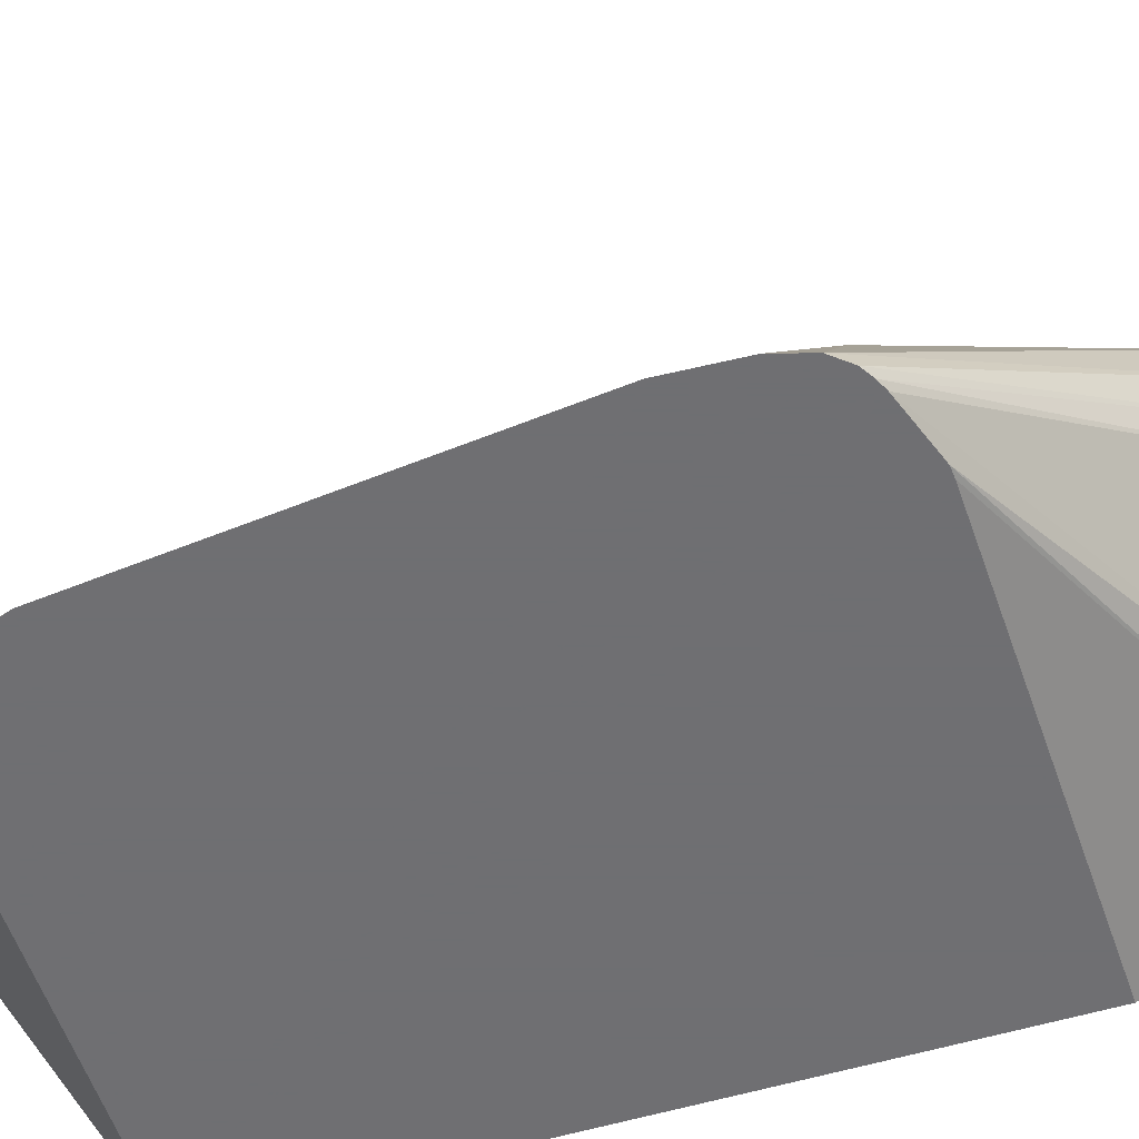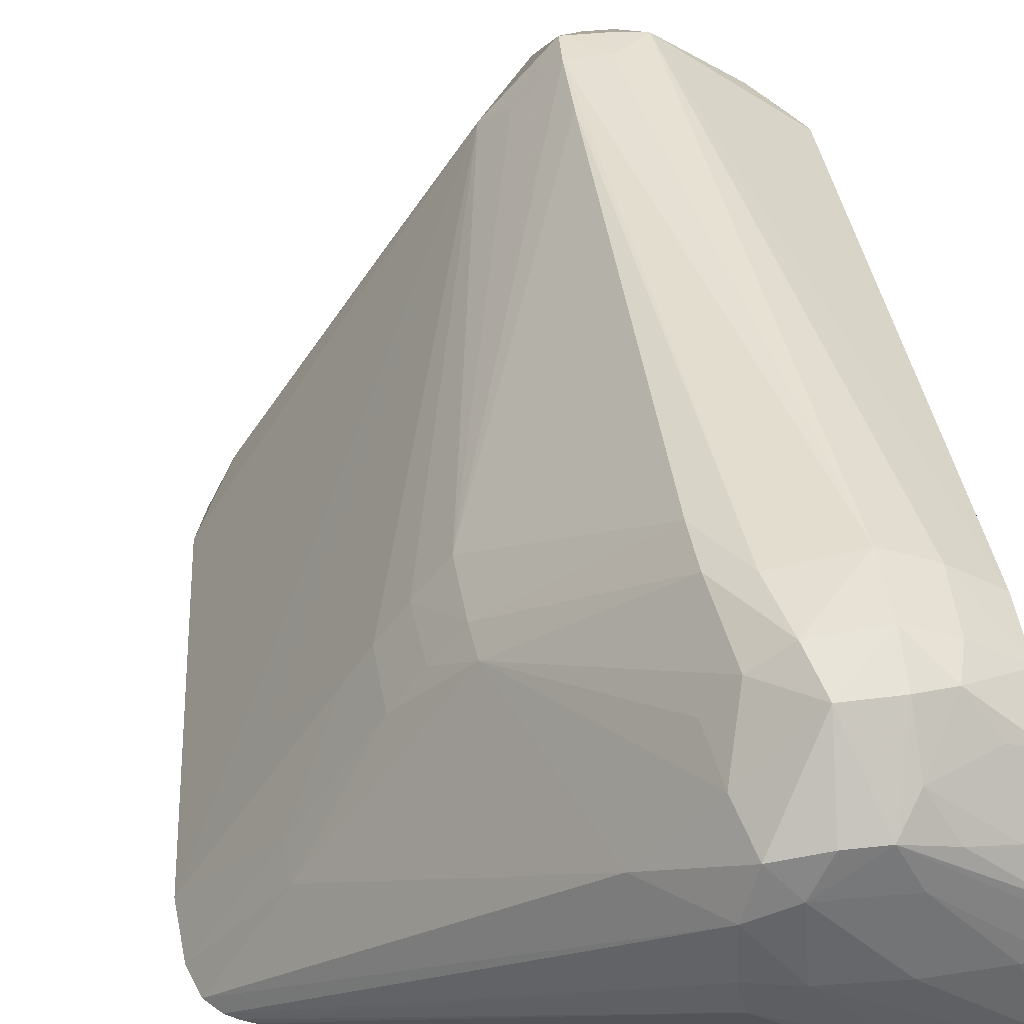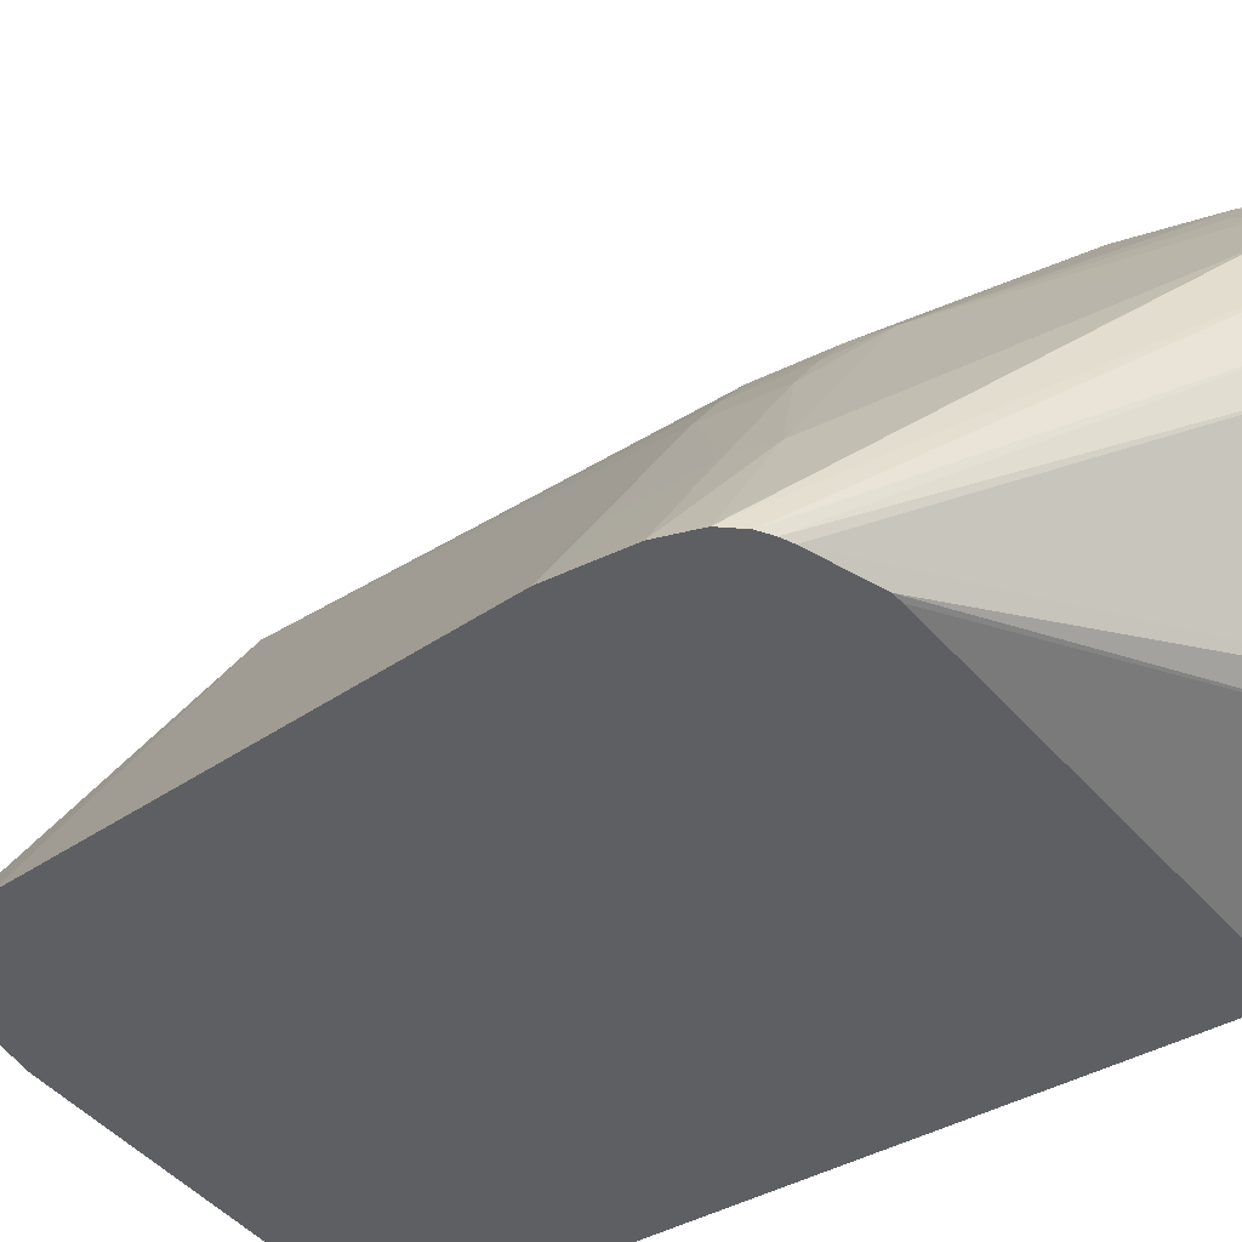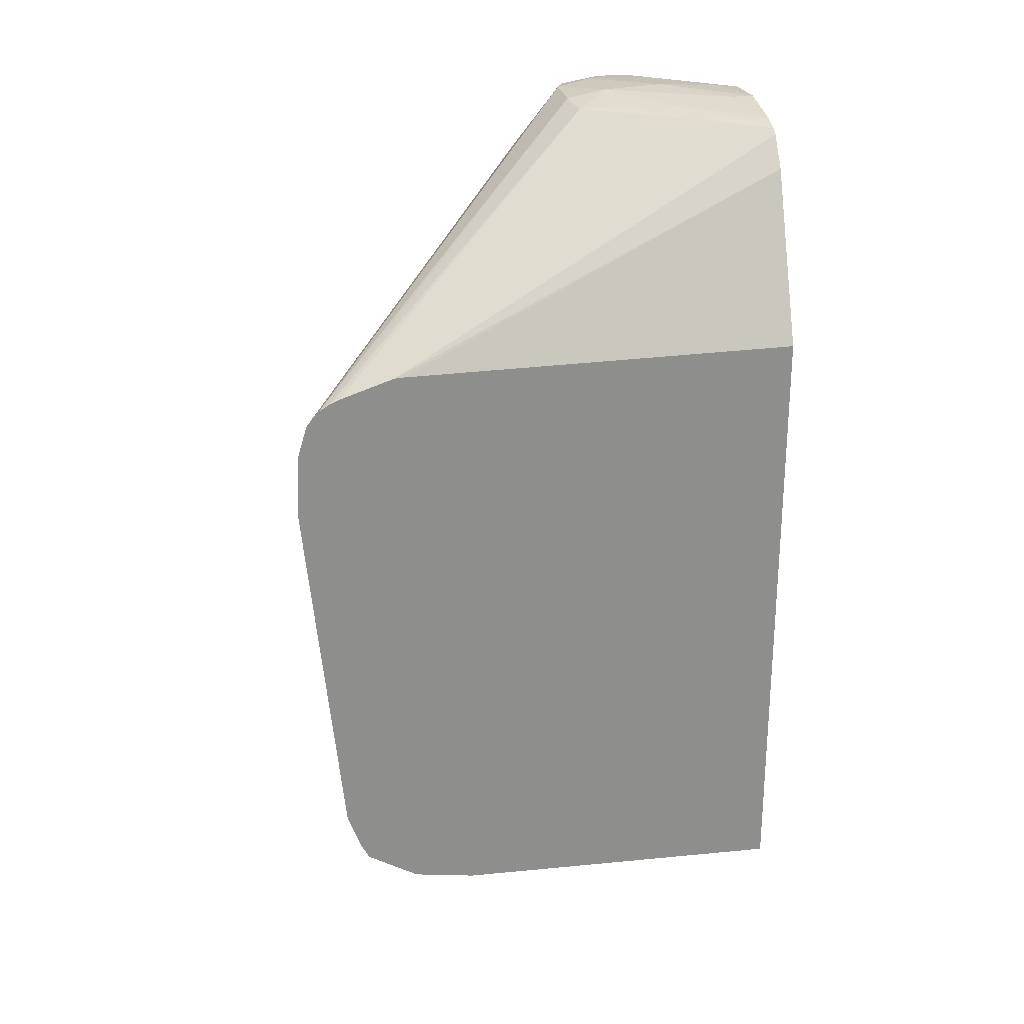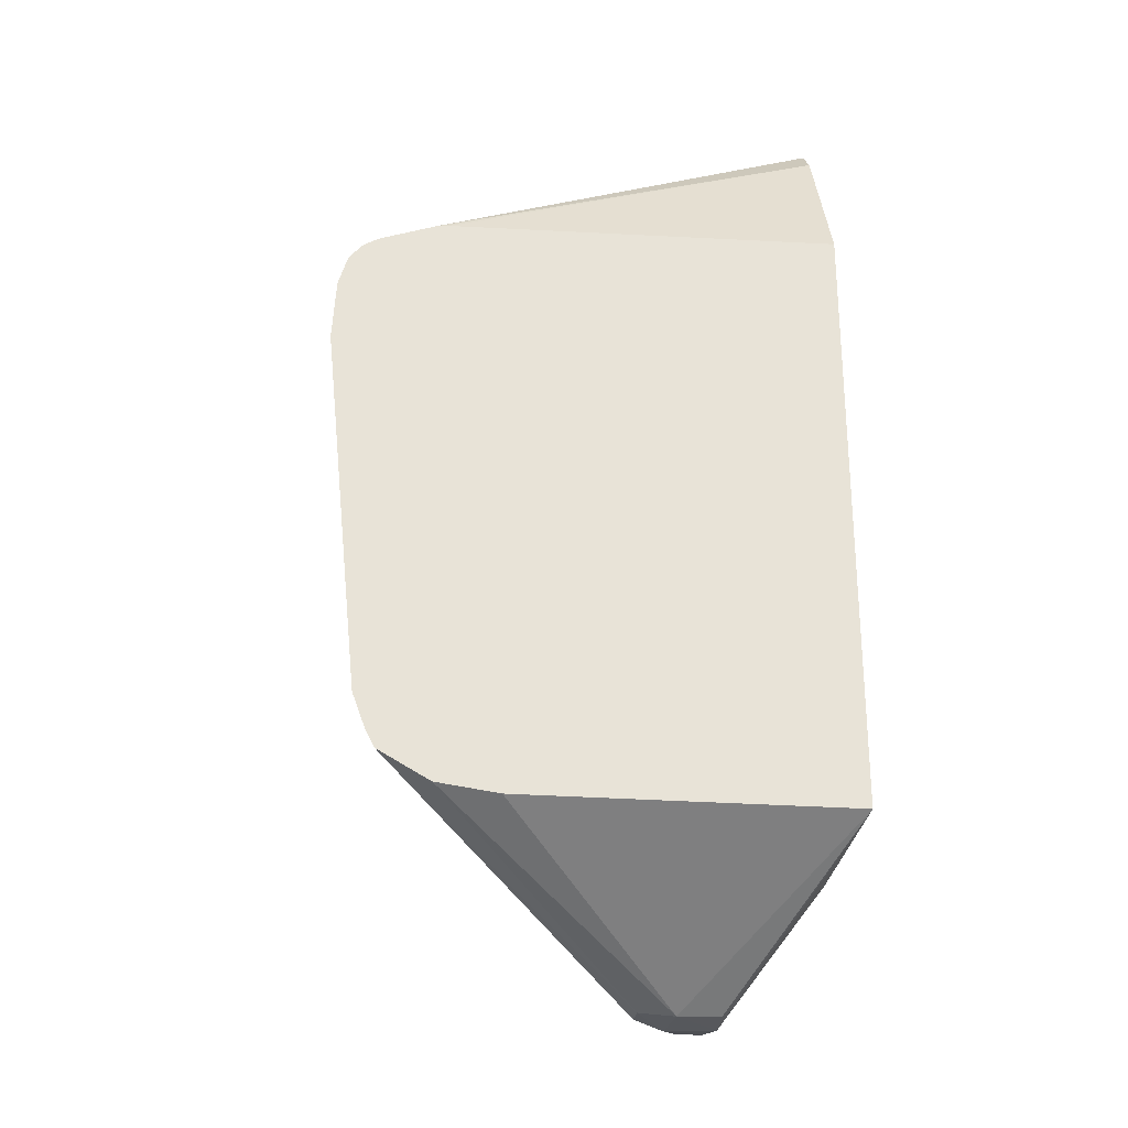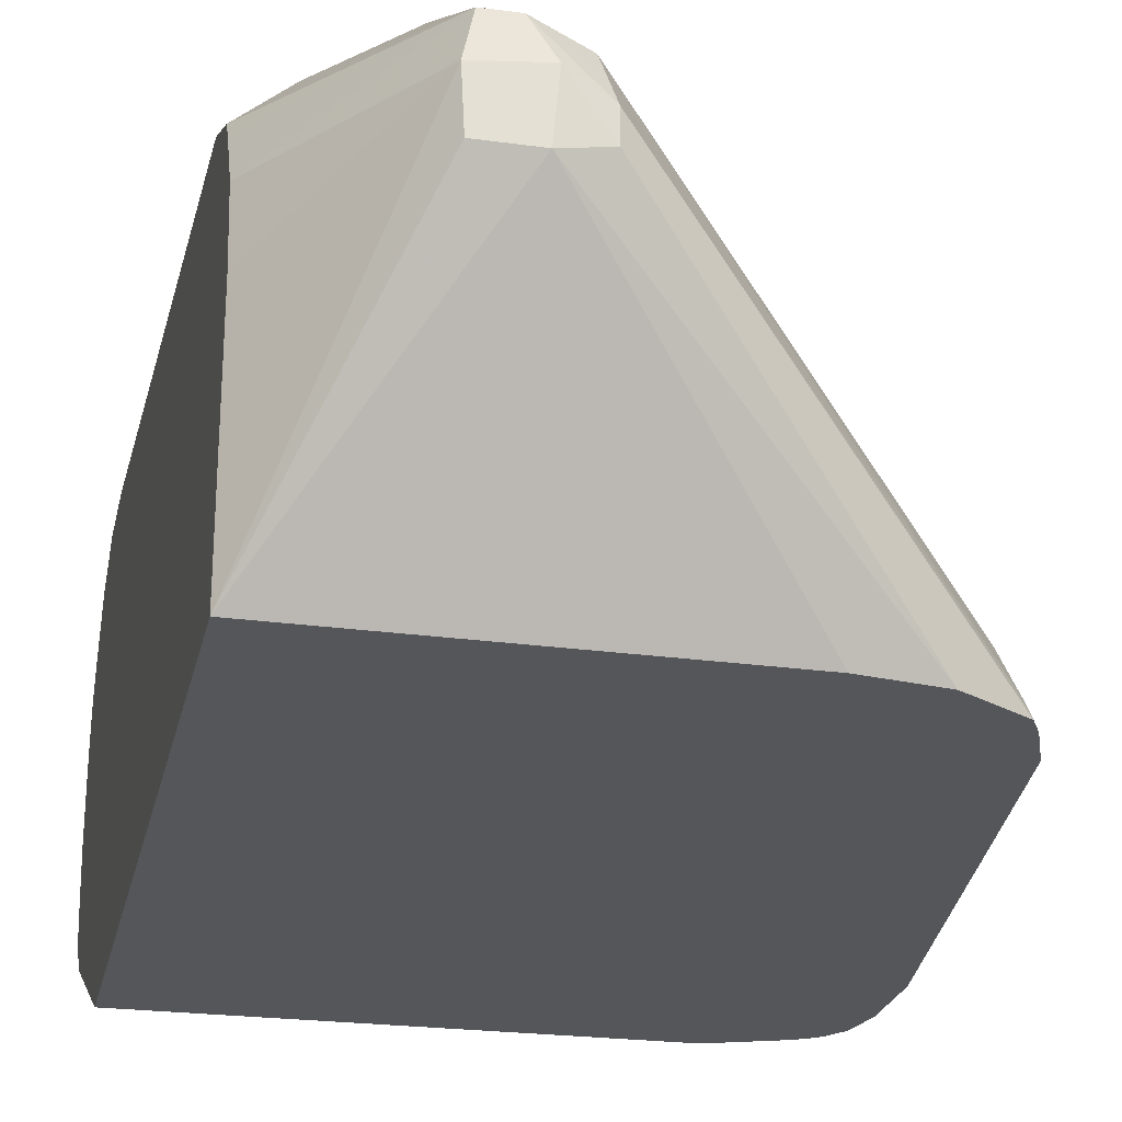
<metadata>
{"format":"obj","ext":"obj","renderer":"f3d","projection":"perspective","resolution":1024,"background":"white","views":[{"elev":-54.7,"azim":107.7,"up":"+Z"},{"elev":41.1,"azim":172.2,"up":"+Z"},{"elev":-41.1,"azim":124.4,"up":"+Z"},{"elev":25.6,"azim":171.1,"up":"+Y"},{"elev":-26.9,"azim":173.4,"up":"+Y"},{"elev":-26.0,"azim":-12.0,"up":"+Z"}]}
</metadata>
<code>
v -388.5 16.57 289.1
v -388.5 17.55 259.4
v -373.5 -2.948 298.3
v -388.5 17.91 298.2
v -347.7 17.55 259.4
v -366.4 -2.962 291.3
v -373.1 -2.666 291.5
v -388.5 109.8 259.4
v -365.8 -3.132 299
v -372.3 -2.242 303.8
v -388.5 17.92 298.3
v -338.4 17.57 259.4
v -361 -2.242 292.6
v -329.1 18.87 259.4
v -388.5 134.1 271.5
v -329.1 108.4 259.4
v -361 -2.242 296.3
v -368.4 -2.242 303.8
v -361.4 26.12 322
v -366.4 26.15 322
v -371.3 26.46 321.8
v -382.2 25.16 313.5
v -388.5 22.71 306.8
v -388.5 21.21 304.5
v -321.3 23.3 259.4
v -388.5 138.4 275.3
v -327.6 108.3 259.4
v -362.2 0.2451 302.6
v -321.7 23.6 260.9
v -352.4 27.05 312.3
v -361 31.26 322.2
v -366.4 31.26 322.4
v -388.5 31.26 310.8
v -375.8 115.4 325.6
v -382.3 115.4 322.9
v -388.5 115.4 318.8
v -388.5 30.71 310.6
v -320 25.72 259.4
v -388.5 139 276.5
v -361.5 138.9 293.5
v -319.4 105.4 259.4
v -323.6 25.38 266.8
v -342.2 25.17 295
v -355.6 30.61 316.2
v -318 31.26 259.4
v -312.7 87.34 259.9
v -323.8 79.73 275.9
v -334.1 87.34 293
v -337.9 87.34 298.3
v -342.2 87.34 303.8
v -360.9 40.61 322.3
v -365.7 115.7 324.2
v -367.3 124.7 324.3
v -375.8 124.7 325.2
v -381.8 124.7 322.6
v -388.5 124.6 318.3
v -378.7 139.3 283.2
v -388.5 139.9 279.8
v -386 139.6 279.9
v -366.4 139.4 291.9
v -366.4 140.7 298.3
v -360.4 139.5 298.3
v -317.9 104.7 259.4
v -312.4 87.34 259.4
v -312.4 87.89 259.4
v -323.7 96.69 276.1
v -319.4 87.34 270.3
v -331.1 87.34 288.3
v -334.4 96.69 292.6
v -338.5 96.69 298.3
v -342.4 96.69 303.6
v -360.9 106 322.3
v -361.2 112.8 322.1
v -362.7 124.7 320.8
v -368.9 131.3 322.9
v -375.8 130.8 322.7
v -380.5 129.5 321.7
v -388.5 131.3 314.8
v -375.7 140.1 288.6
v -388.5 141.1 289
v -385.1 141 289
v -360.2 139.6 305.9
v -375.8 141.2 298.3
v -365.7 140.1 308.5
v -316.3 103.7 259.4
v -312.9 96.69 259.4
v -324.1 101.8 275.4
v -342.9 101.6 303.2
v -359 124.7 316.1
v -360.2 132.4 314.6
v -362.1 138.6 312.1
v -368.3 139.3 313.6
v -373.3 139.3 313.6
v -376.1 136 316.8
v -384.2 132 316.8
v -388.5 133.8 311.7
v -388.5 140.3 298.3
v -385.1 140.7 298.3
v -352 130.3 303.6
v -314.3 101.4 259.4
v -376.1 140 308.1
v -385.1 139.4 305.1
v -388.5 139.1 304
v -379.5 138.5 311.5
v -385.1 137.2 309.7
v -388.5 136.1 308.9
f 1 2 3
f 1 3 4
f 1 4 11
f 1 11 24
f 1 24 23
f 1 23 37
f 1 37 33
f 1 33 36
f 1 36 56
f 1 56 78
f 1 78 96
f 1 96 106
f 1 106 103
f 1 103 97
f 1 97 80
f 1 80 58
f 1 58 39
f 1 39 26
f 1 26 15
f 1 15 8
f 1 8 2
f 2 5 6
f 2 6 7
f 2 7 3
f 2 8 16
f 2 16 27
f 2 27 41
f 2 41 63
f 2 63 85
f 2 85 100
f 2 100 86
f 2 86 65
f 2 65 64
f 2 64 45
f 2 45 38
f 2 38 25
f 2 25 14
f 2 14 12
f 2 12 5
f 3 7 6
f 3 6 9
f 3 9 10
f 3 10 11
f 3 11 4
f 5 12 6
f 6 13 9
f 6 12 14
f 6 14 13
f 8 15 16
f 9 13 17
f 9 17 18
f 9 18 10
f 10 18 19
f 10 19 20
f 10 20 21
f 10 21 22
f 10 22 23
f 10 23 24
f 10 24 11
f 13 14 25
f 13 25 17
f 15 26 27
f 15 27 16
f 17 28 18
f 17 25 29
f 17 29 28
f 18 28 19
f 19 28 30
f 19 30 31
f 19 31 32
f 19 32 20
f 20 32 21
f 21 33 22
f 21 32 34
f 21 34 35
f 21 35 36
f 21 36 33
f 22 33 37
f 22 37 23
f 25 38 29
f 26 39 40
f 26 40 41
f 26 41 27
f 28 29 42
f 28 42 43
f 28 43 30
f 29 38 42
f 30 44 31
f 30 43 42
f 30 42 45
f 30 45 46
f 30 46 47
f 30 47 48
f 30 48 49
f 30 49 50
f 30 50 44
f 31 51 52
f 31 52 34
f 31 34 32
f 31 44 50
f 31 50 51
f 34 52 53
f 34 53 54
f 34 54 35
f 35 54 55
f 35 55 56
f 35 56 36
f 38 45 42
f 39 57 40
f 39 58 59
f 39 59 57
f 40 57 60
f 40 60 61
f 40 61 62
f 40 62 63
f 40 63 41
f 45 64 46
f 46 64 65
f 46 65 66
f 46 66 67
f 46 67 47
f 47 67 68
f 47 68 48
f 48 68 66
f 48 66 69
f 48 69 49
f 49 69 70
f 49 70 71
f 49 71 50
f 50 71 72
f 50 72 51
f 51 72 52
f 52 72 73
f 52 73 53
f 53 74 75
f 53 75 54
f 53 73 74
f 54 75 76
f 54 76 77
f 54 77 55
f 55 77 56
f 56 77 78
f 57 59 79
f 57 79 60
f 58 80 81
f 58 81 79
f 58 79 59
f 60 79 61
f 61 82 62
f 61 79 81
f 61 81 83
f 61 83 84
f 61 84 82
f 62 82 85
f 62 85 63
f 65 86 66
f 66 68 67
f 66 86 87
f 66 87 69
f 69 87 88
f 69 88 70
f 70 88 71
f 71 88 73
f 71 73 72
f 73 88 74
f 74 89 90
f 74 90 75
f 74 88 89
f 75 90 91
f 75 91 92
f 75 92 93
f 75 93 76
f 76 93 94
f 76 94 77
f 77 94 95
f 77 95 78
f 78 95 96
f 80 97 98
f 80 98 83
f 80 83 81
f 82 84 91
f 82 91 99
f 82 99 100
f 82 100 85
f 83 98 101
f 83 101 84
f 84 101 93
f 84 93 92
f 84 92 91
f 86 100 87
f 87 100 99
f 87 99 88
f 88 99 90
f 88 90 89
f 90 99 91
f 93 101 102
f 93 102 103
f 93 103 104
f 93 104 94
f 94 105 95
f 94 104 105
f 95 105 96
f 96 105 106
f 97 101 98
f 97 103 102
f 97 102 101
f 103 106 105
f 103 105 104

</code>
